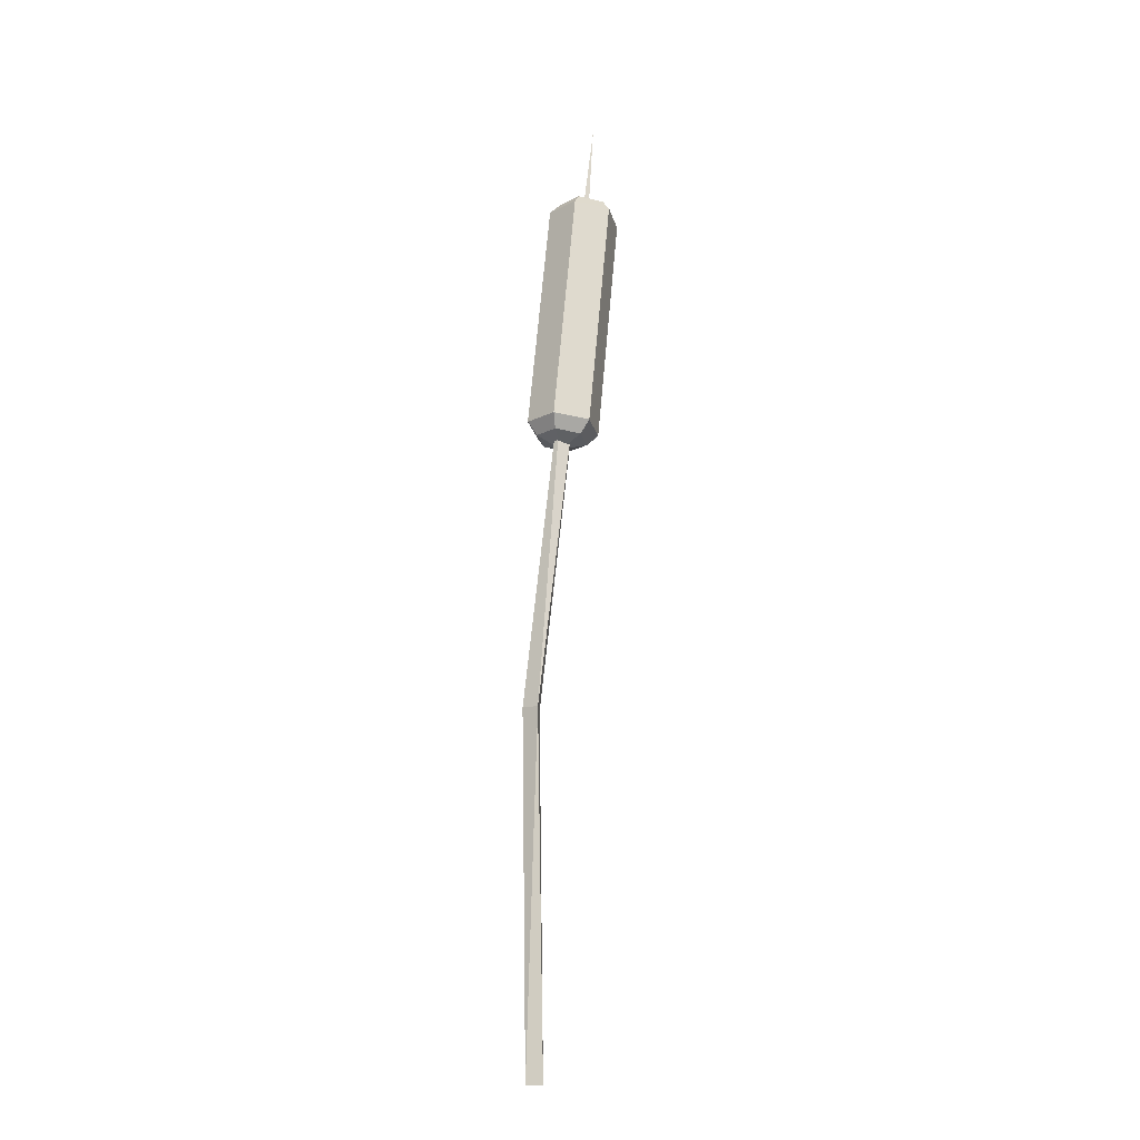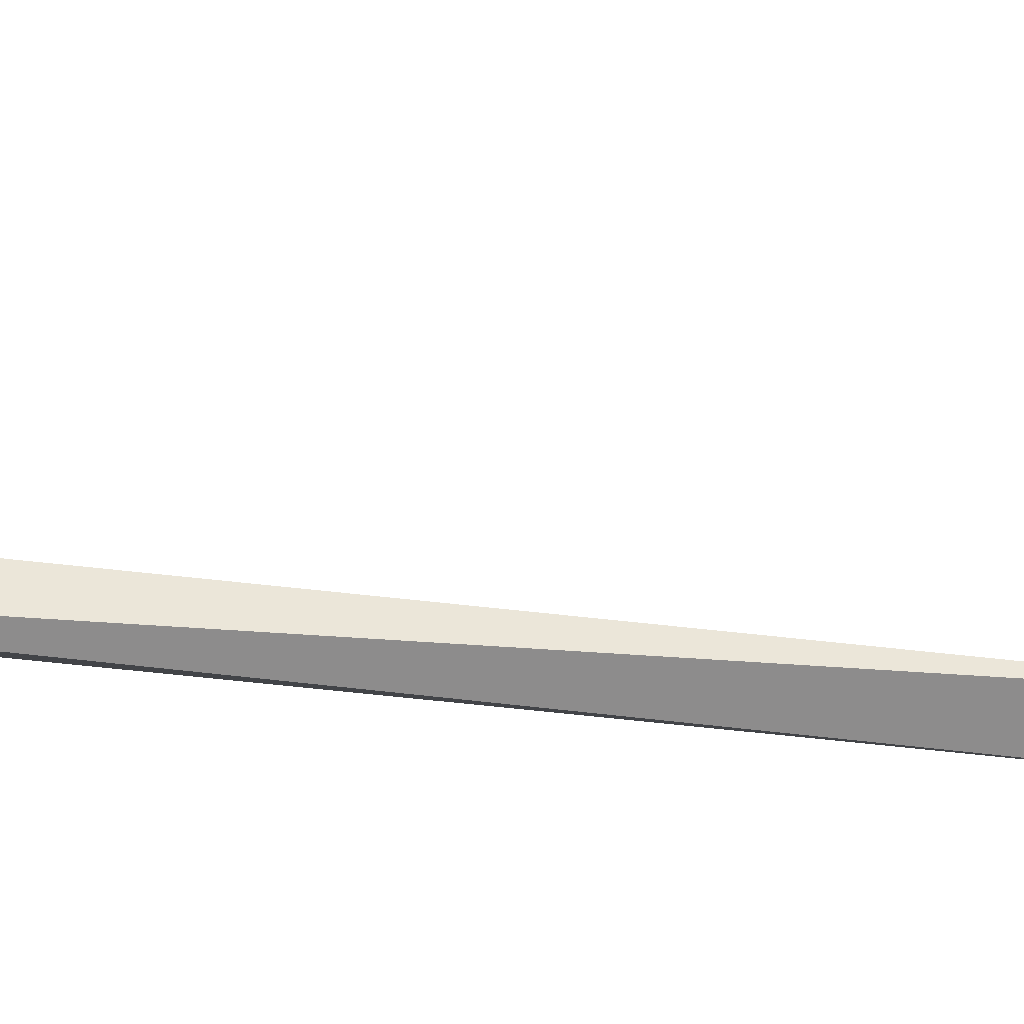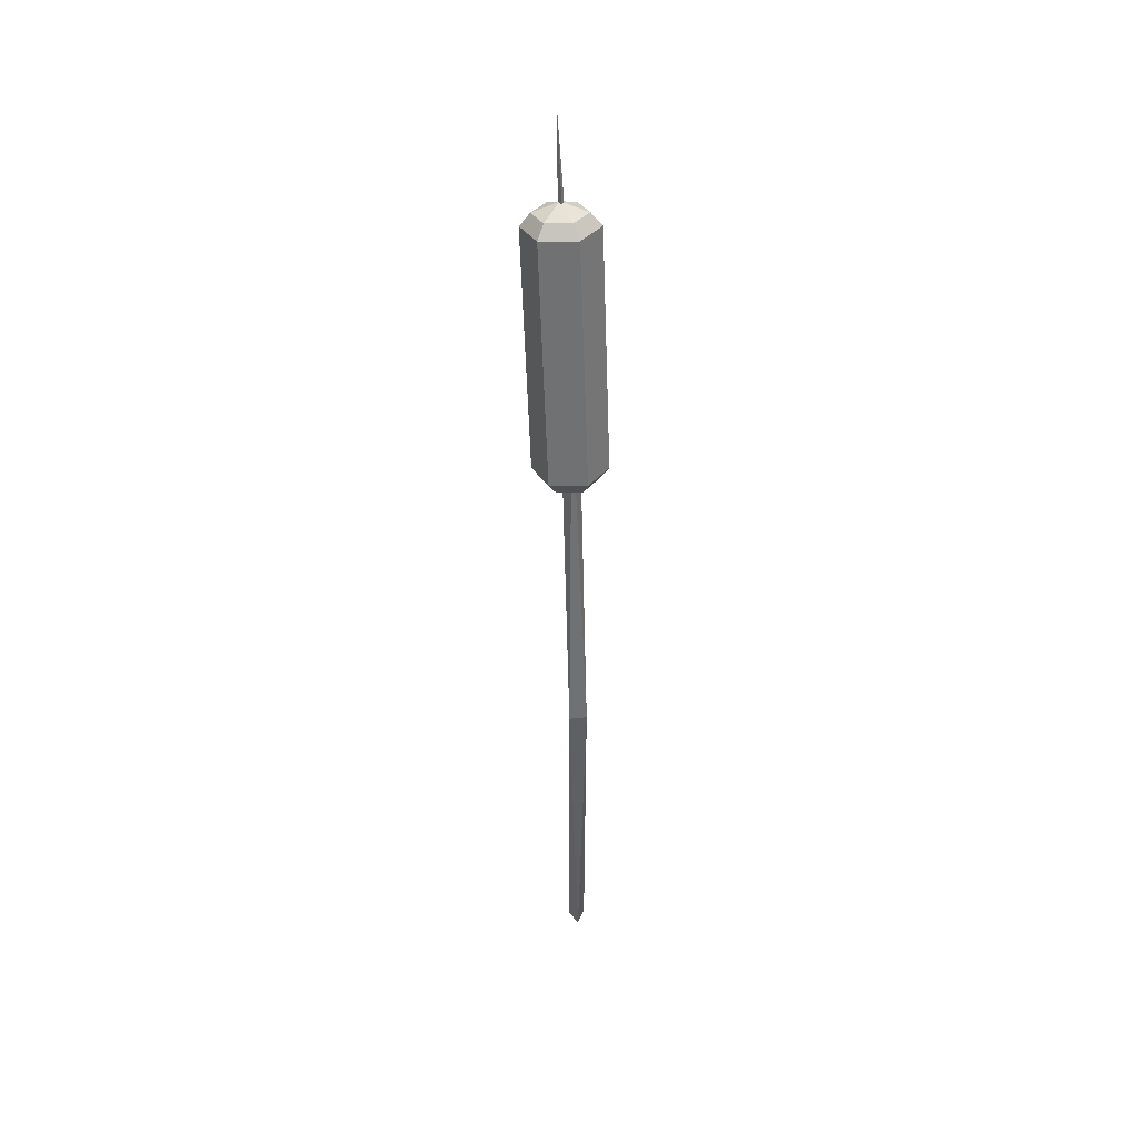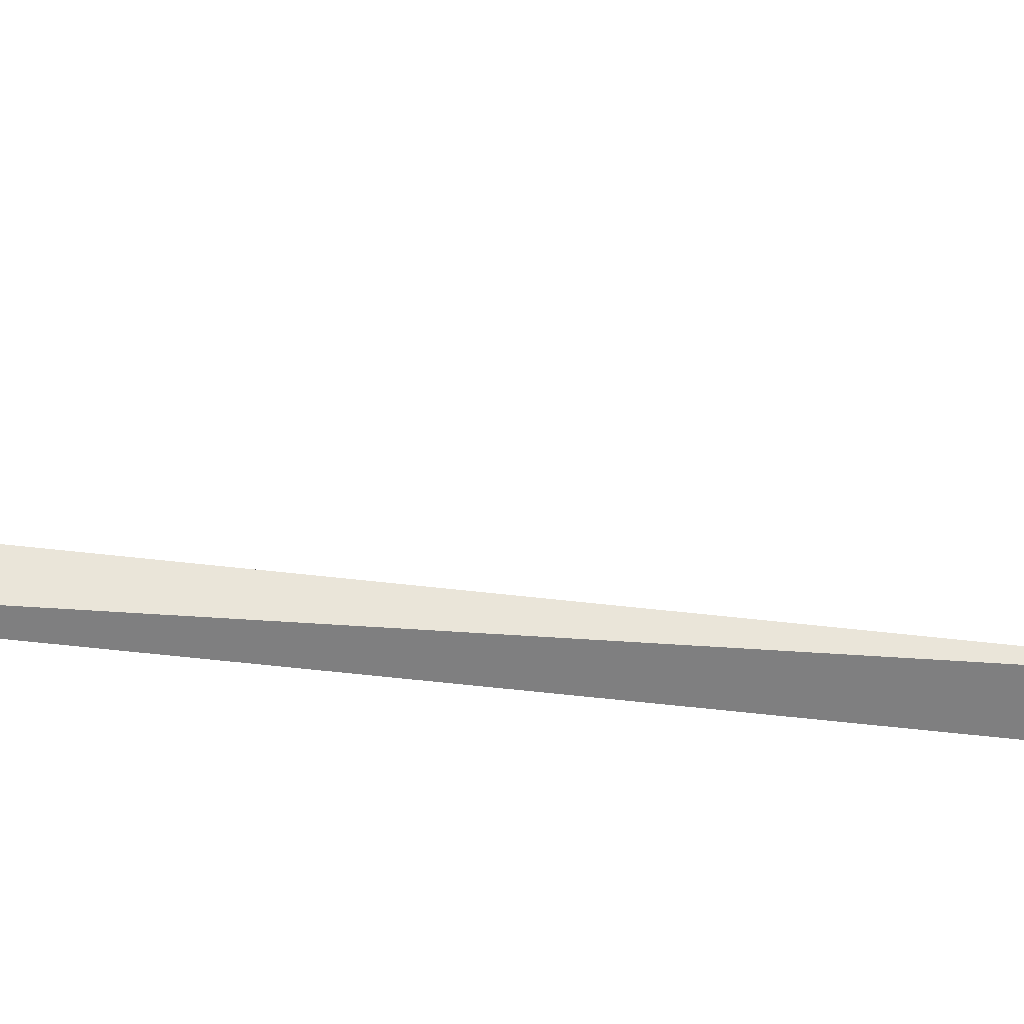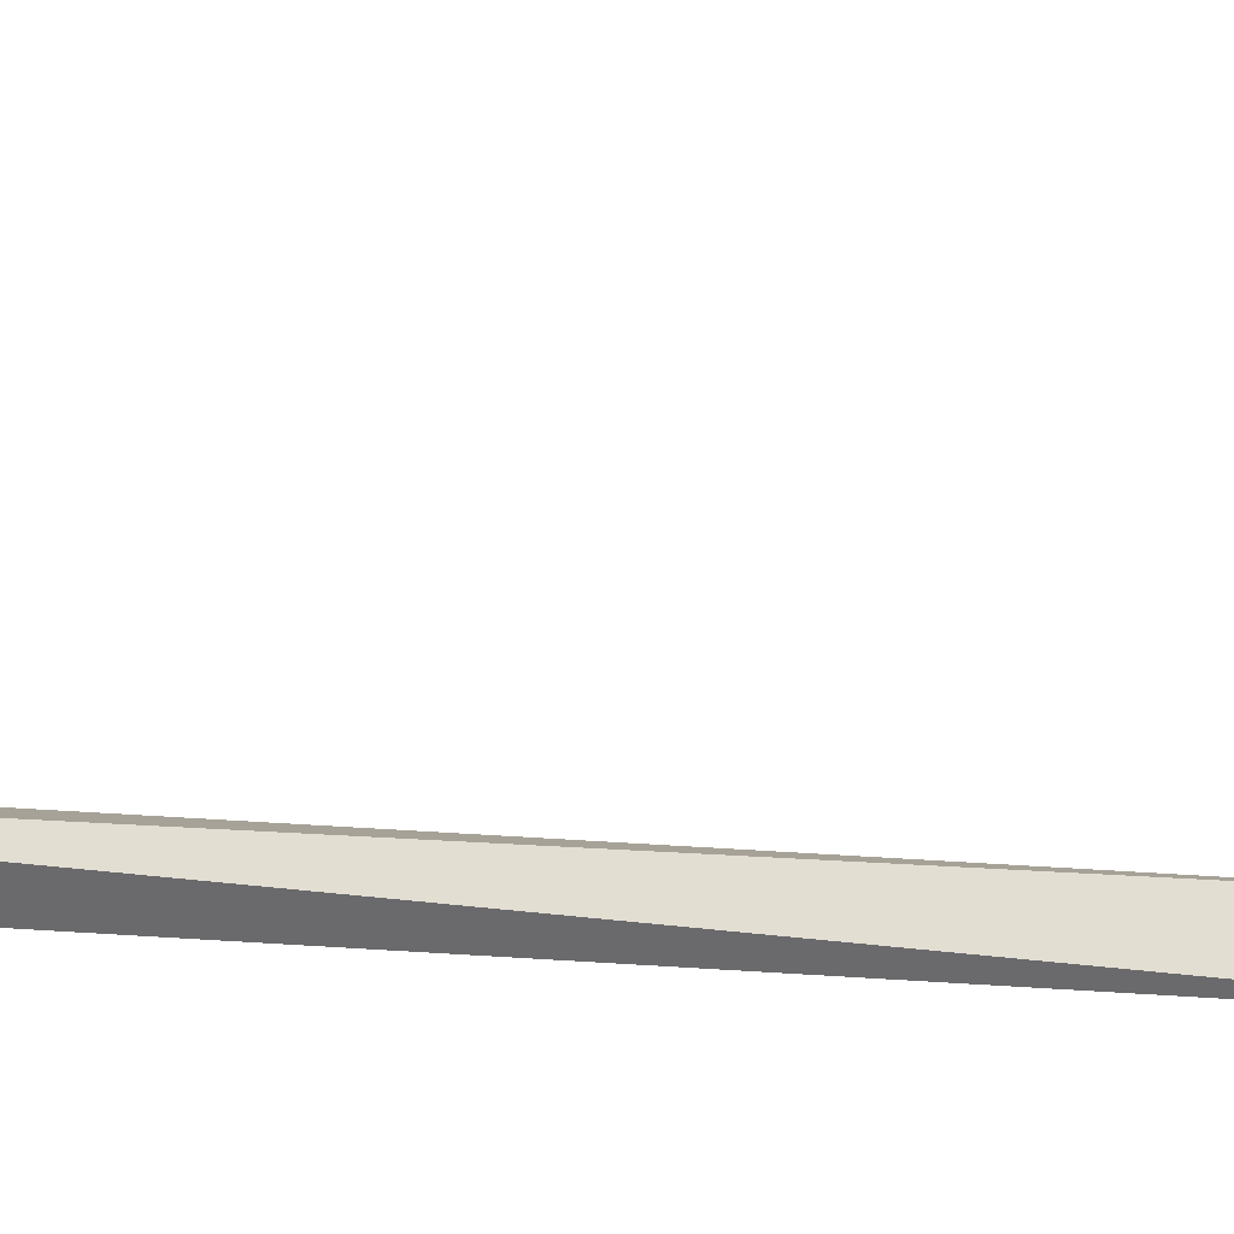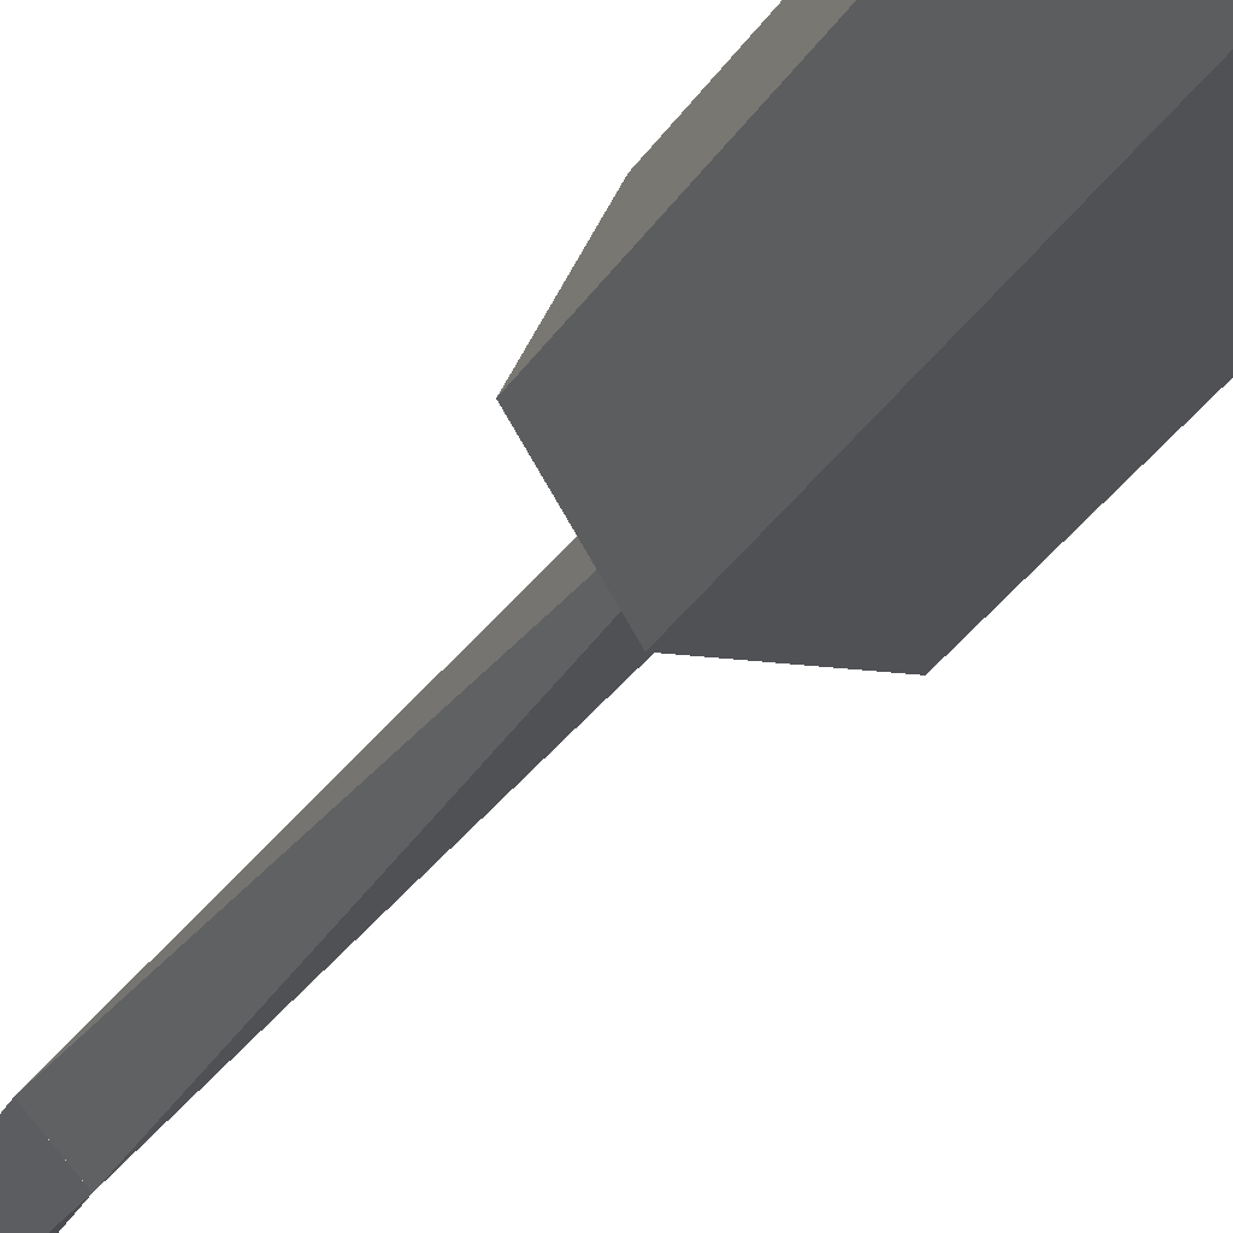
<metadata>
{"format":"obj","ext":"obj","renderer":"f3d","projection":"perspective","resolution":1024,"background":"white","views":[{"elev":-13.8,"azim":164.9,"up":"+Y"},{"elev":5.8,"azim":-92.1,"up":"+Z"},{"elev":44.0,"azim":123.2,"up":"+Y"},{"elev":10.5,"azim":-88.5,"up":"+Z"},{"elev":-43.6,"azim":-81.9,"up":"+Z"},{"elev":-13.3,"azim":168.2,"up":"+Z"}]}
</metadata>
<code>
o object1
g object1
v 0.0007011 0.2473 -0.009036
v 0.008944 0.2474 0.0005803
v 0.007528 0 -0.006987
v -0.003506 0.2474 0.00291
v 0.003321 1.53e-05 0.00496
v -0.004922 -0 -0.004656
f 1 2 3
f 2 1 4
f 2 4 5
f 6 5 4
f 3 5 6
f 1 6 4
f 3 6 1
f 5 3 2
o object2
g object2
v -0.02618 0.5148 0.02202
v -0.02952 0.5071 0.03323
v 0.008944 0.2474 0.0005803
v -0.03776 0.5071 0.02362
v -0.002637 0.2397 0.002172
v 0.0006997 0.2474 -0.009035
f 7 8 9
f 10 8 7
f 10 11 8
f 12 11 10
f 11 12 9
f 12 10 7
f 9 12 7
f 8 11 9
o object3
g object3
v -0.05678 0.7053 0.05302
v -0.02618 0.5148 0.02202
v -0.03776 0.5071 0.02362
v -0.02952 0.5071 0.03323
f 13 14 15
f 16 14 13
f 15 16 13
f 15 14 16
o object4
g object4
v -0.05713 0.6378 0.02847
v -0.03858 0.6401 0.02859
v -0.04862 0.6443 0.04549
v -0.03333 0.447 0.004984
v -0.01478 0.4492 0.0051
v -0.023 0.4388 0.02021
v -0.03826 0.4562 -0.0004635
v -0.01218 0.4594 -0.0003004
v -0.03376 0.6324 0.021
v -0.05984 0.6292 0.02083
v -0.02916 0.6392 0.04471
v -0.05685 0.6338 0.0606
v -0.06627 0.6347 0.04448
v -0.03305 0.443 0.03711
v -0.04246 0.4439 0.02099
v -0.03786 0.4507 0.0447
v -0.0511 0.4518 0.02204
v -0.07268 0.6249 0.04333
v -0.05945 0.6237 0.066
v -0.0383 0.6361 0.06071
v -0.01449 0.4453 0.03723
v -0.01178 0.4538 0.04487
v -0.03337 0.6269 0.06616
v -0.005359 0.4484 0.02122
v 0.00106 0.4582 0.02236
v -0.02052 0.6312 0.04366
f 19 18 17
f 20 21 22
f 26 25 23
f 25 24 23
f 19 27 18
f 19 29 28
f 30 31 22
f 35 34 33
f 35 33 32
f 19 17 29
f 31 20 22
f 34 26 33
f 26 23 33
f 19 28 36
f 37 30 22
f 39 35 32
f 39 32 38
f 21 40 22
f 25 42 24
f 42 41 24
f 19 36 27
f 40 37 22
f 42 39 38
f 42 38 41
f 25 26 18
f 26 17 18
f 21 20 24
f 20 23 24
f 42 25 27
f 25 18 27
f 34 35 28
f 34 28 29
f 31 30 32
f 31 32 33
f 26 34 17
f 34 29 17
f 20 31 23
f 31 33 23
f 35 39 36
f 35 36 28
f 30 37 38
f 30 38 32
f 40 21 41
f 21 24 41
f 39 42 27
f 39 27 36
f 37 40 41
f 37 41 38

</code>
